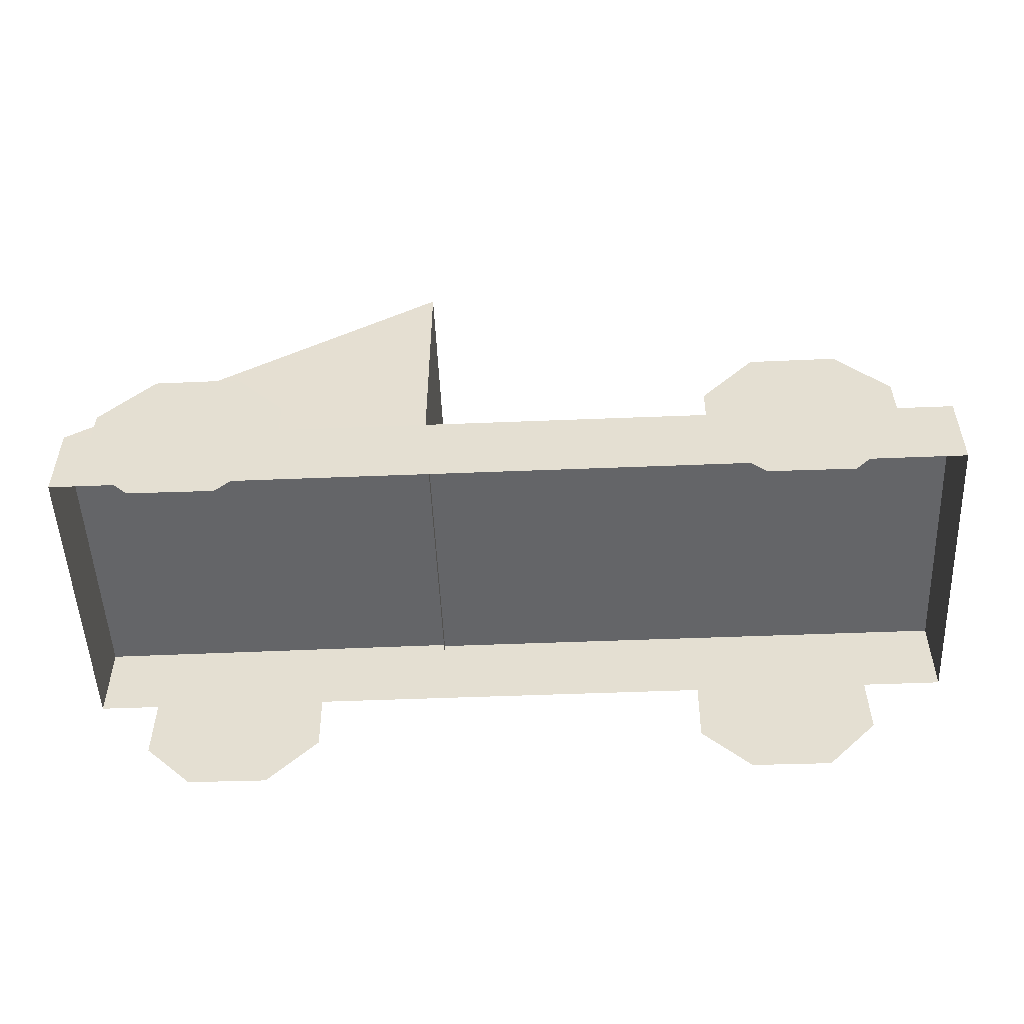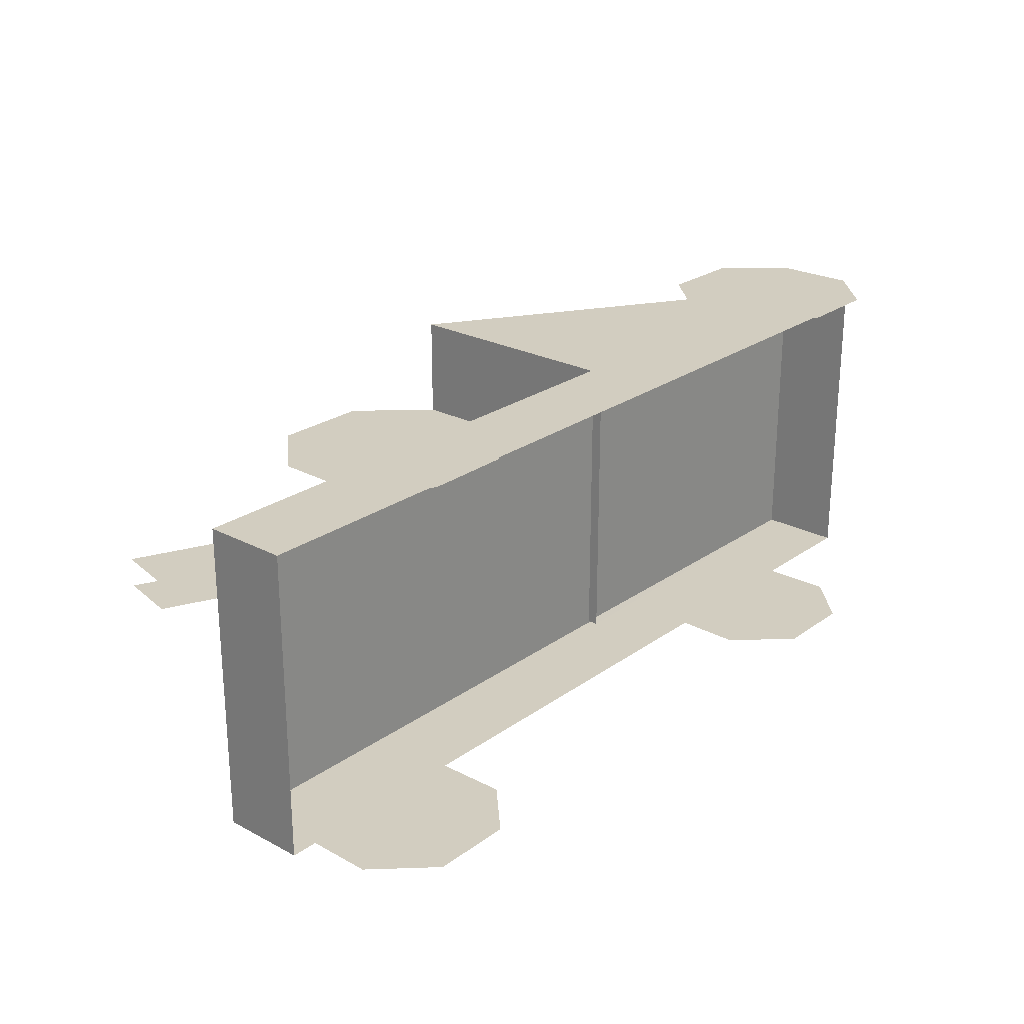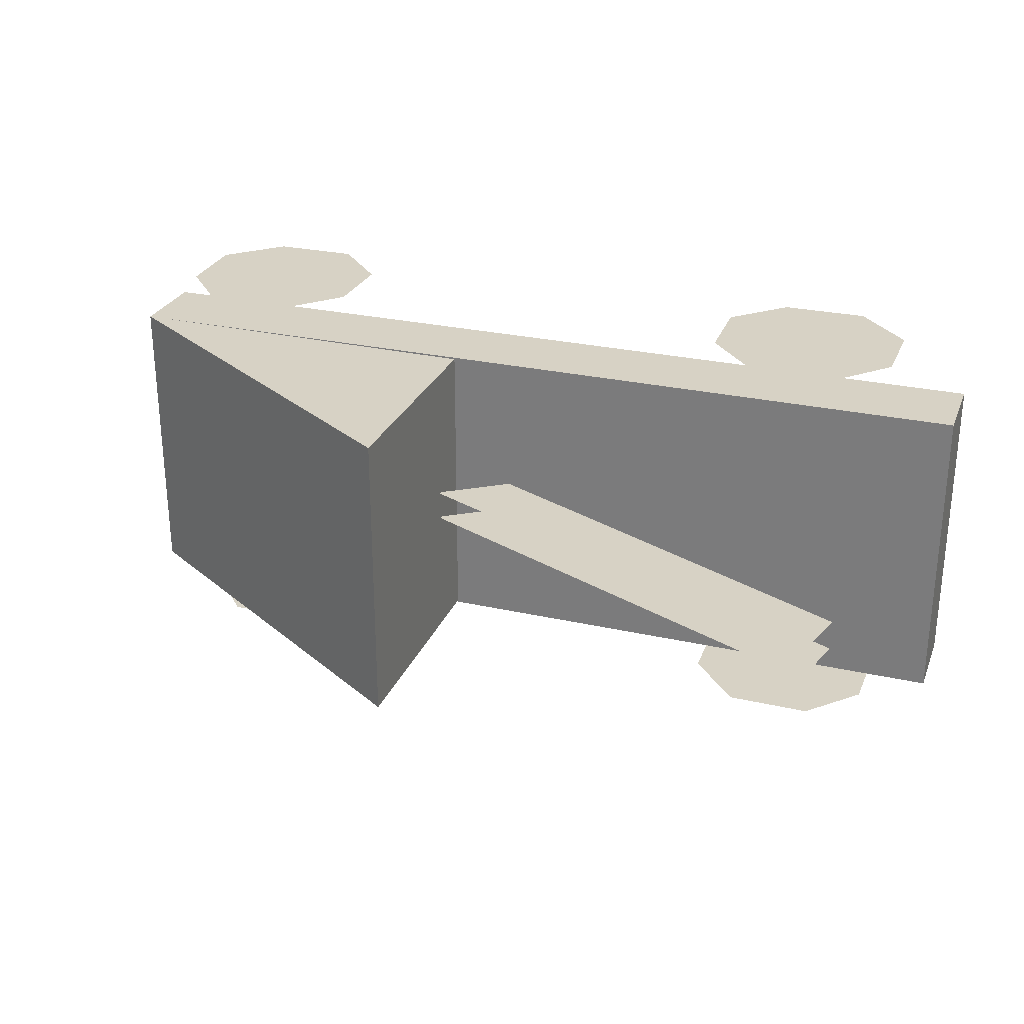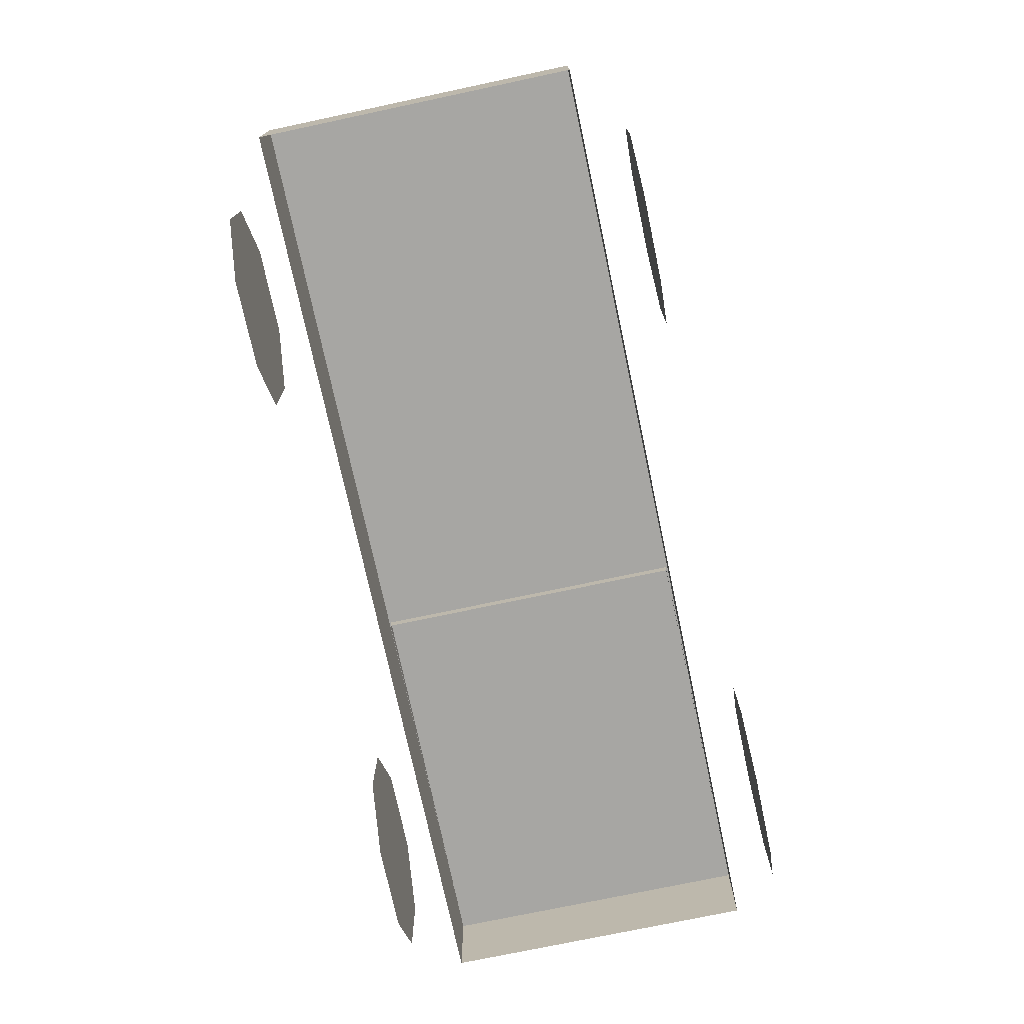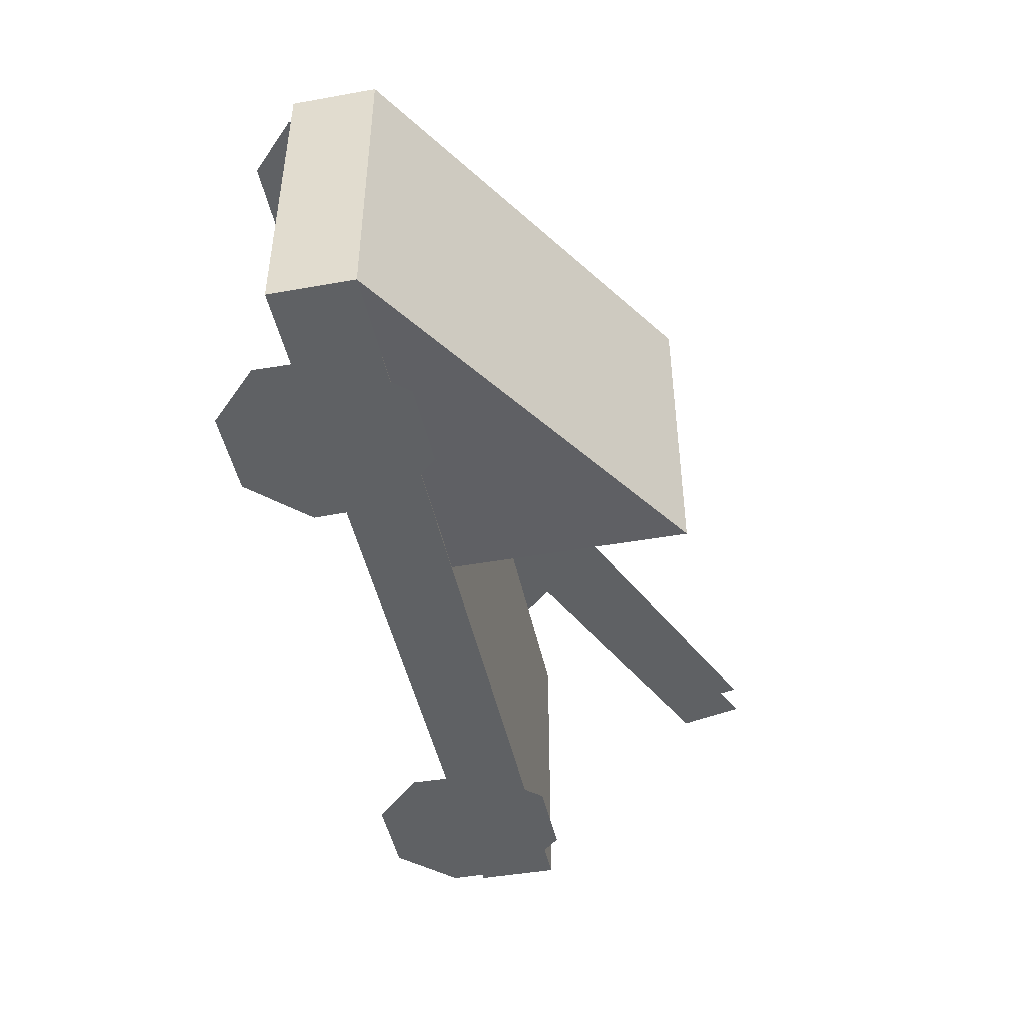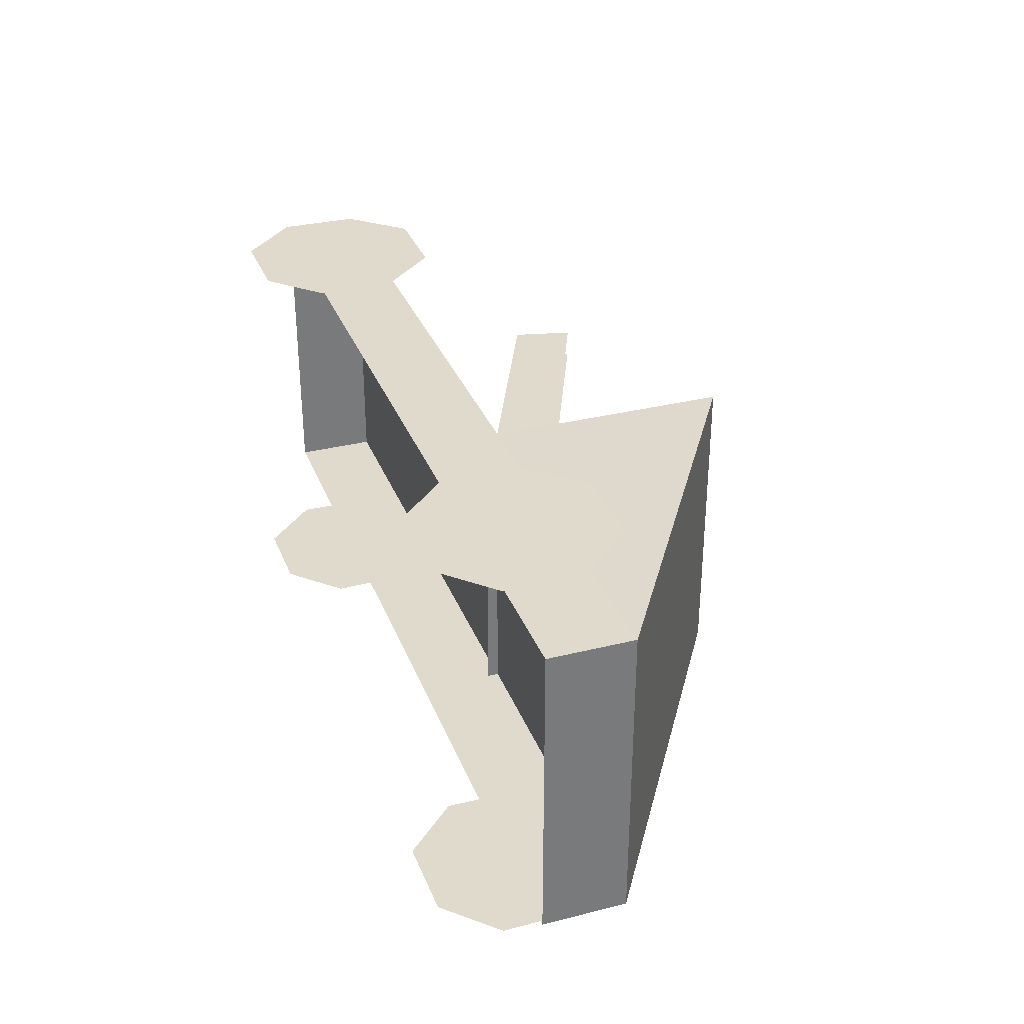
<metadata>
{"format":"obj","ext":"obj","renderer":"f3d","projection":"perspective","resolution":1024,"background":"white","views":[{"elev":-51.6,"azim":-177.5,"up":"+Y"},{"elev":24.4,"azim":-49.1,"up":"+Z"},{"elev":27.3,"azim":-160.8,"up":"+Z"},{"elev":-74.1,"azim":-78.0,"up":"+Y"},{"elev":-45.4,"azim":101.6,"up":"+Z"},{"elev":32.4,"azim":70.8,"up":"+Z"}]}
</metadata>
<code>
o Cube
v 0.1802 0.06521 -0.06486
v 0.1802 0.02984 -0.06486
v 0.1802 0.06521 0.06486
v 0.1802 0.02984 0.06486
v -0.2049 0.06521 -0.06486
v -0.2049 0.02984 -0.06486
v -0.2049 0.06521 0.06486
v -0.2049 0.02984 0.06486
v 0.1037 -0.000965 0.08353
v 0.1607 0.02046 0.08353
v 0.0818 0.05473 0.08353
v 0.1384 0.07701 0.08353
v 0.08122 0.02228 0.08353
v 0.1391 -0.000631 0.08353
v 0.1602 0.05287 0.08353
v 0.1027 0.07725 0.08353
v -0.1532 -0.000965 0.08353
v -0.09623 0.02046 0.08353
v -0.1751 0.05473 0.08353
v -0.1186 0.07701 0.08353
v -0.1757 0.02228 0.08353
v -0.1178 -0.000631 0.08353
v -0.09671 0.05287 0.08353
v -0.1542 0.07725 0.08353
v 0.1037 -0.000965 -0.0835
v 0.1607 0.02046 -0.0835
v 0.0818 0.05473 -0.0835
v 0.1384 0.07701 -0.0835
v 0.08122 0.02228 -0.0835
v 0.1391 -0.000631 -0.0835
v 0.1602 0.05287 -0.0835
v 0.1027 0.07725 -0.0835
v -0.1532 -0.000965 -0.0835
v -0.09623 0.02046 -0.0835
v -0.1751 0.05473 -0.0835
v -0.1186 0.07701 -0.0835
v -0.1757 0.02228 -0.0835
v -0.1178 -0.000631 -0.0835
v -0.09671 0.05287 -0.0835
v -0.1542 0.07725 -0.0835
v -0.1721 0.143 0.004828
v -0.004616 0.06618 0.004828
v 0.02387 0.08587 0.004828
v -0.1657 0.1696 0.004828
v -0.1657 0.1696 -0.007944
v 0.02387 0.08587 -0.007944
v -0.004616 0.06618 -0.007944
v -0.1721 0.143 -0.007944
v 0.0224 0.06063 0.0641
v 0.0224 0.1664 0.0641
v 0.0224 0.06063 -0.0641
v 0.0224 0.1664 -0.0641
f 1 5 7 3
f 4 3 7 8
f 8 7 5 6
f 6 5 1 2
f 14 10 15 12 16 11 13 9
f 22 18 23 20 24 19 21 17
f 30 25 29 27 32 28 31 26
f 38 33 37 35 40 36 39 34
f 41 42 43 44
f 48 45 46 47
f 51 52 1
f 49 50 52 51
f 1 3 4 2
f 50 49 3
f 1 52 50 3

</code>
